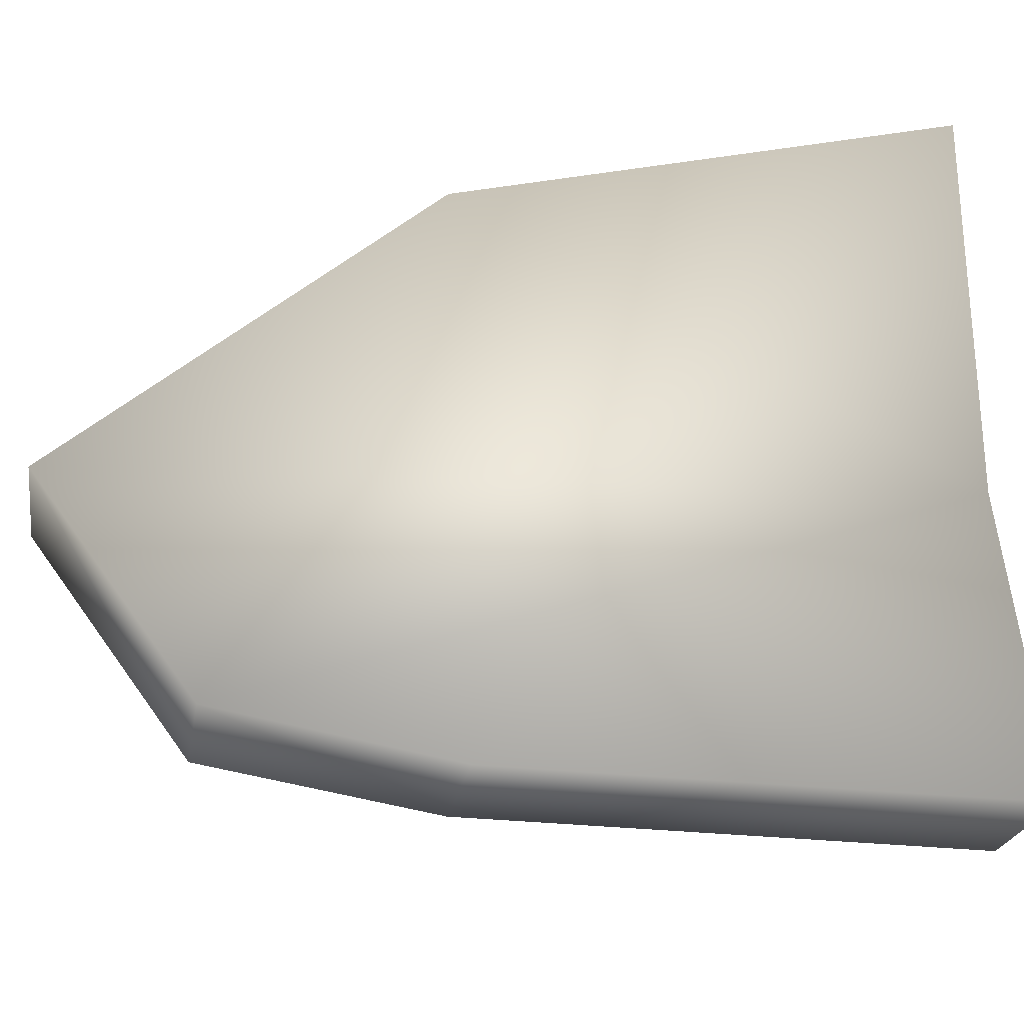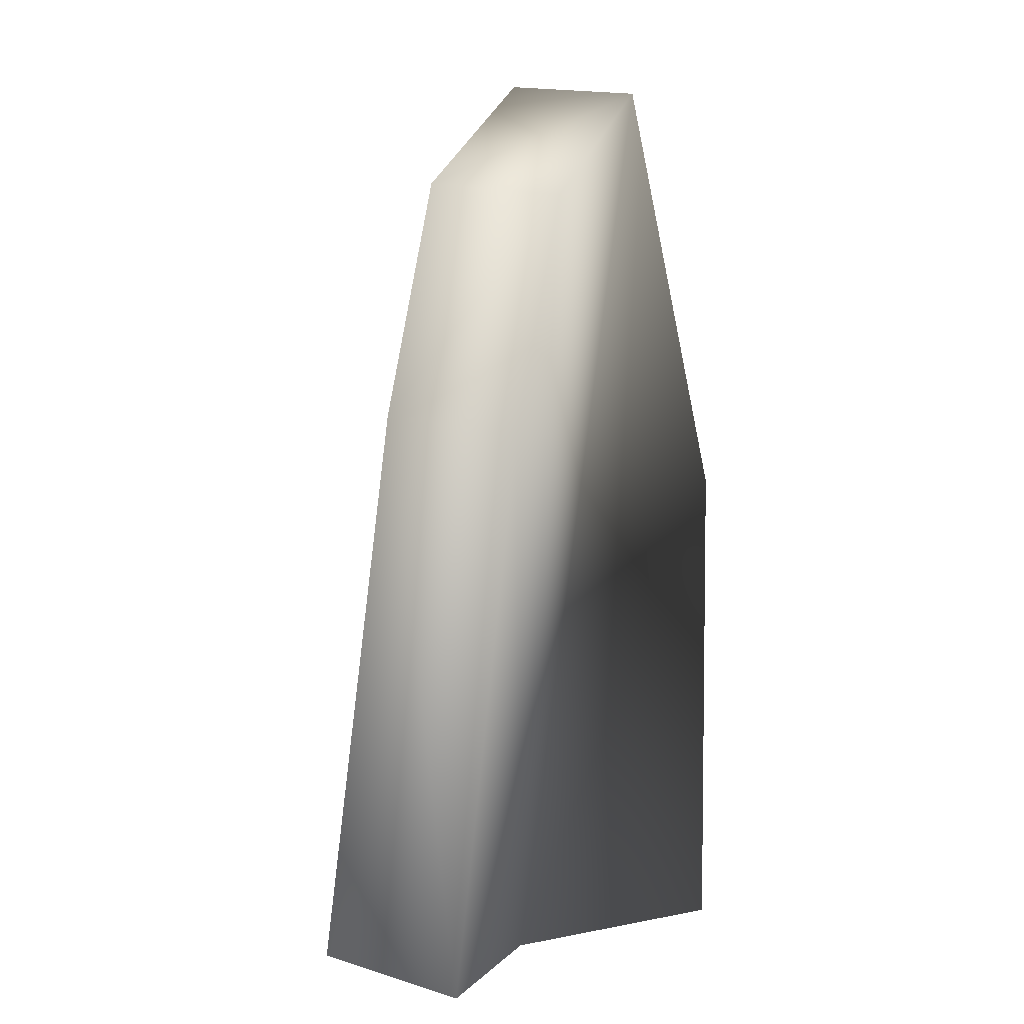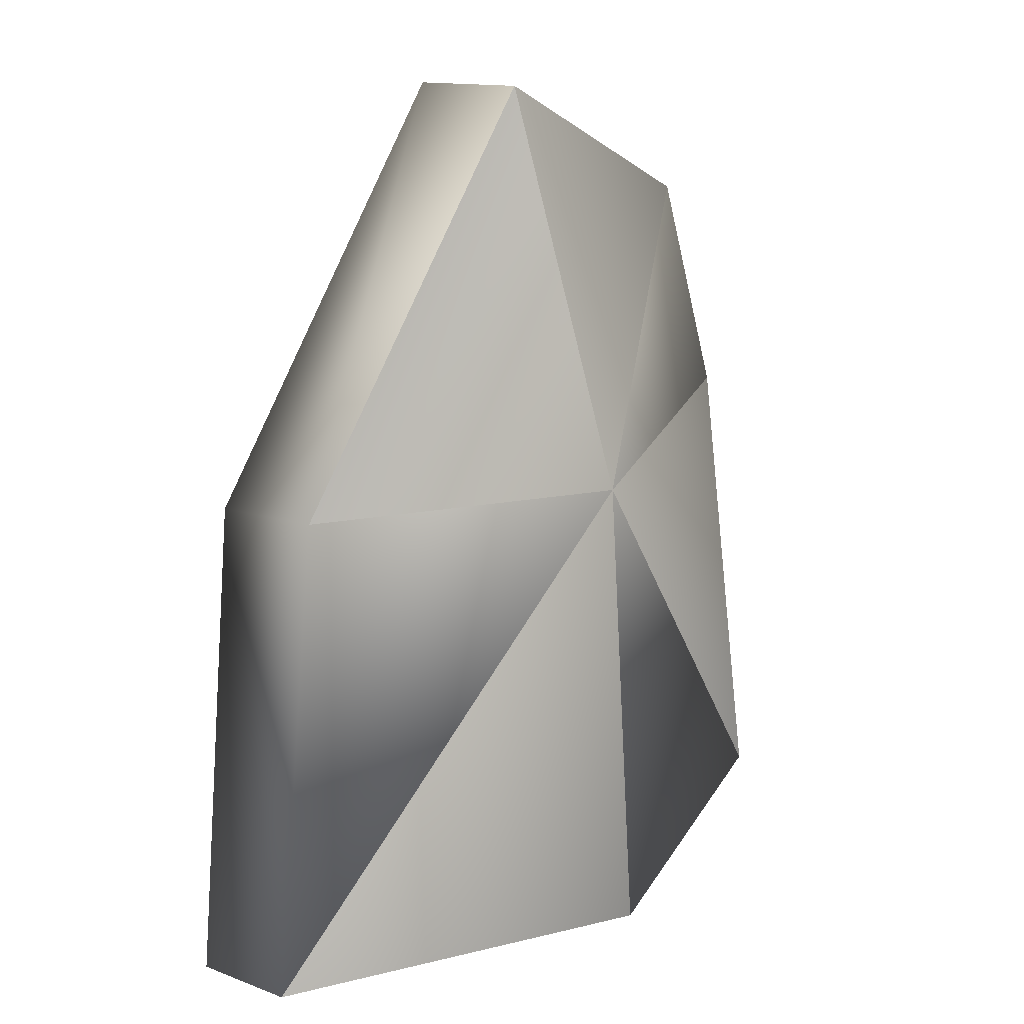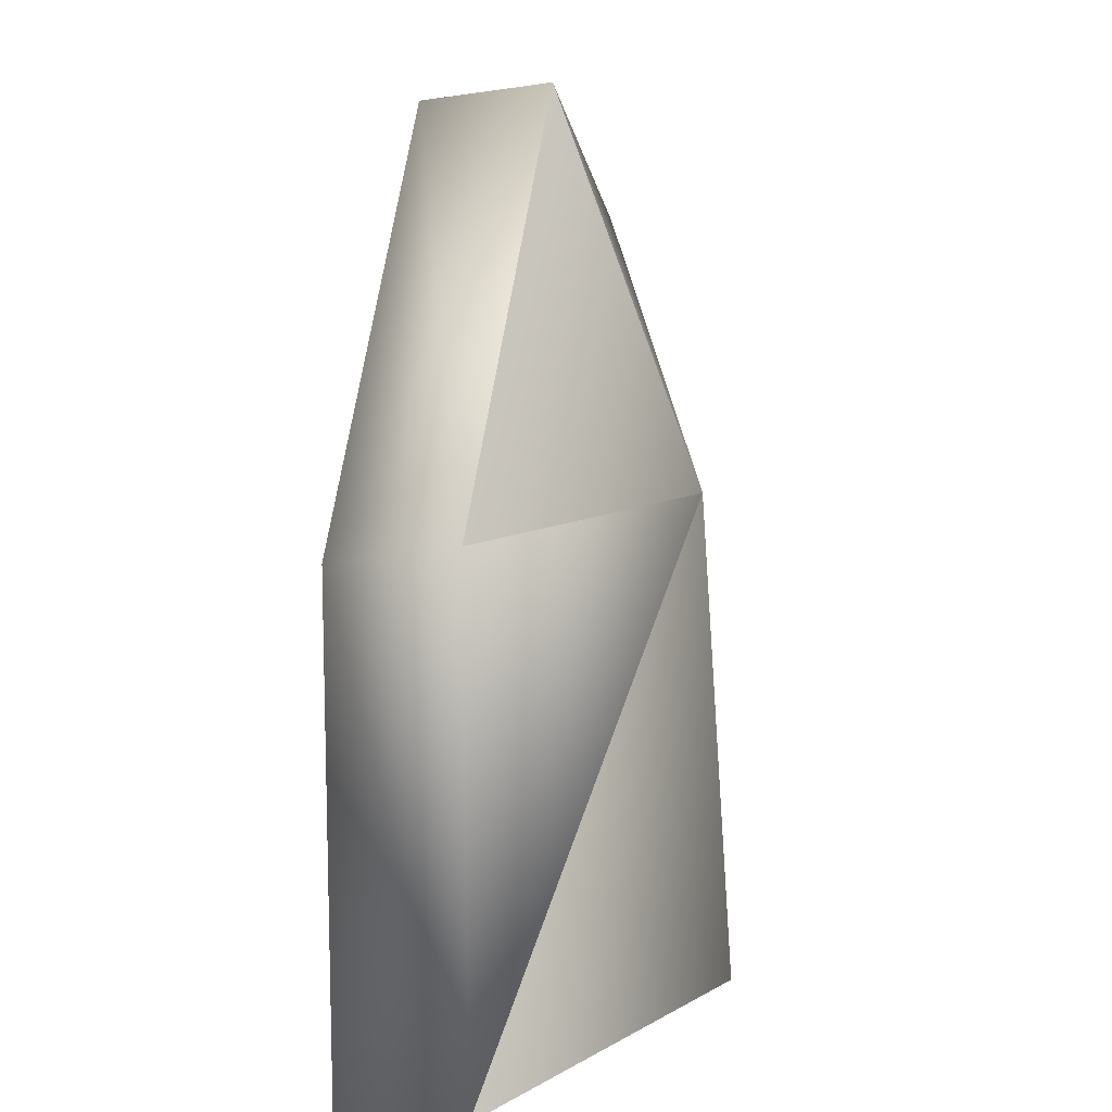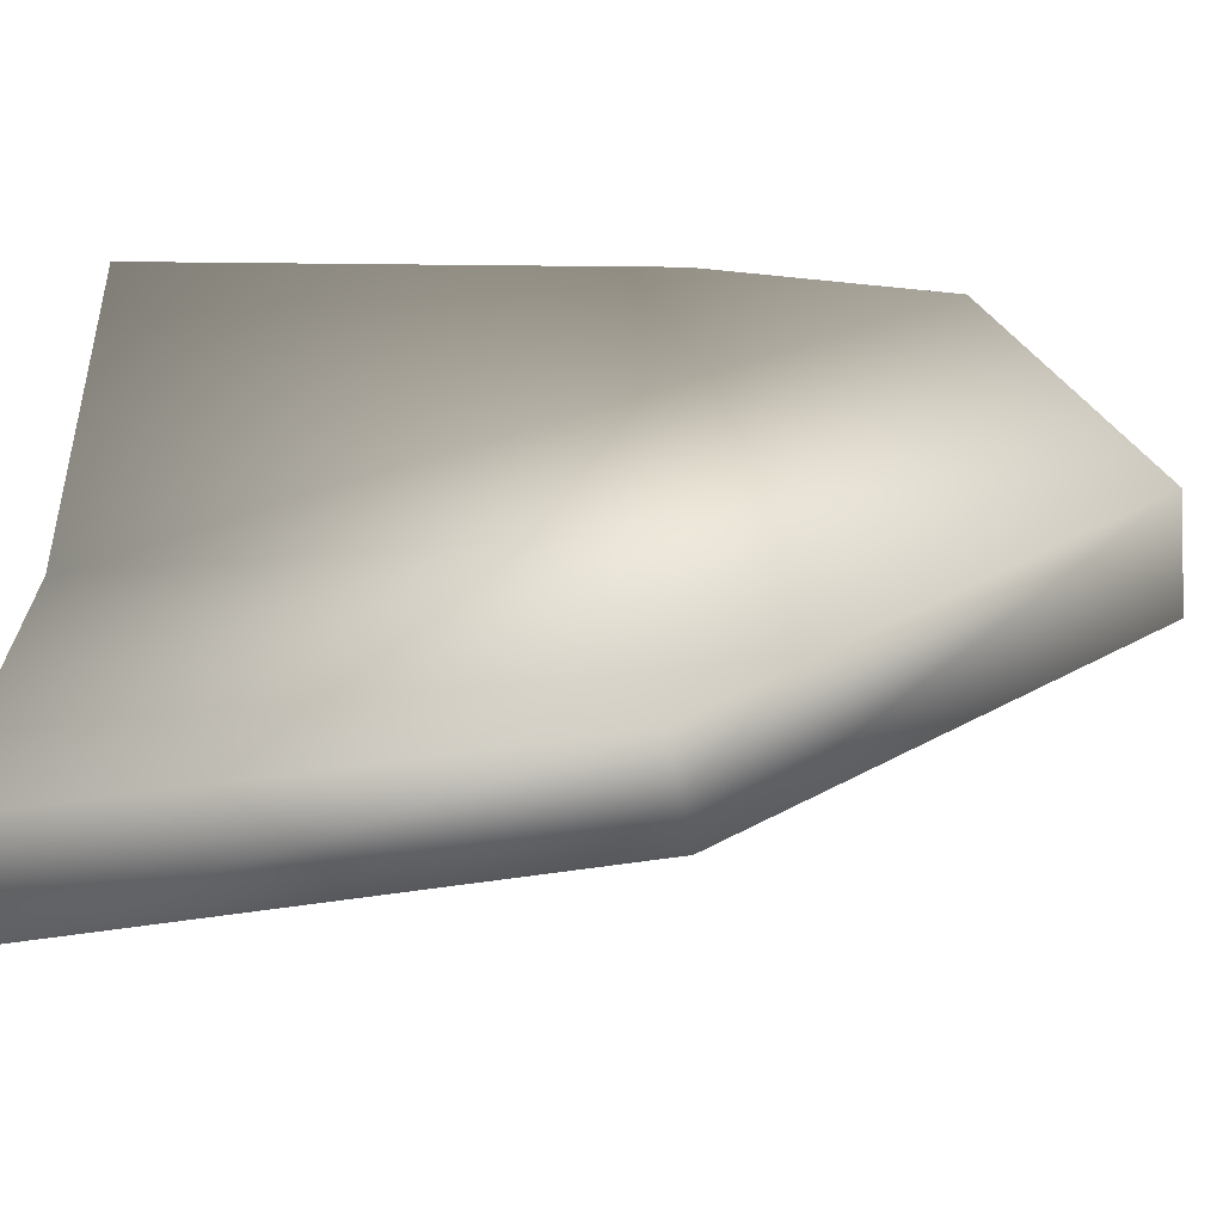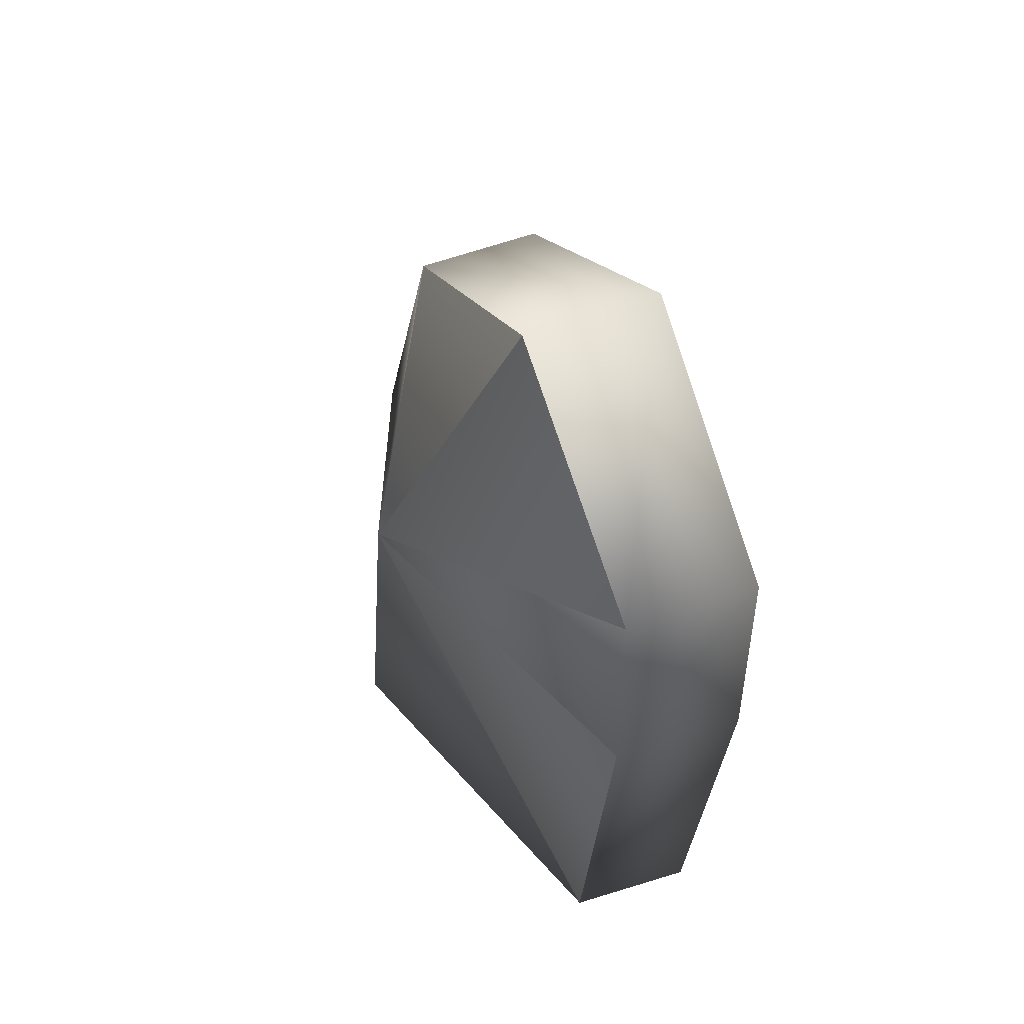
<metadata>
{"format":"obj","ext":"obj","renderer":"f3d","projection":"perspective","resolution":1024,"background":"white","views":[{"elev":52.0,"azim":-92.9,"up":"+Z"},{"elev":-3.4,"azim":-78.8,"up":"+Y"},{"elev":24.5,"azim":125.5,"up":"+Y"},{"elev":13.7,"azim":96.4,"up":"+Y"},{"elev":50.9,"azim":92.6,"up":"+Z"},{"elev":69.5,"azim":-121.4,"up":"+Y"}]}
</metadata>
<code>
g [break]bottle
v 0.02404 -0.1839 -0.09013
v 0.1854 -0.1855 0.01657
v 0.02277 0.06077 -0.07246
v -0.137 0.06132 -0.0312
v -0.1534 -0.1839 -0.05443
v 0.1408 0.06036 0.02391
v 0.004179 0.2491 0.0005025
v 0.004179 0.2491 0.0005025
v -0.1121 0.1745 -0.0166
v 0.02277 0.06077 -0.07246
v 0.1854 -0.1855 0.01657
v 0.1408 0.06036 0.02391
v -0.1534 -0.1839 -0.05443
v 0.02404 -0.1839 -0.09013
v -0.1121 0.1745 -0.0166
v -0.137 0.06132 -0.0312
v 0.1752 -0.199 0.07865
v 0.005217 -0.199 0.003615
v 0.1318 0.04892 0.08693
v -0.006421 0.2398 0.06488
v -0.1241 0.1641 0.04728
v -0.1504 0.04997 0.03217
v -0.167 -0.199 0.008373
v 0.005217 -0.199 0.003615
v -0.167 -0.199 0.008373
v -0.137 0.06132 -0.0312
v -0.1504 0.04997 0.03217
v -0.1241 0.1641 0.04728
v -0.1534 -0.1839 -0.05443
v -0.1121 0.1745 -0.0166
v 0.005217 -0.199 0.003615
v 0.02404 -0.1839 -0.09013
v 0.1752 -0.199 0.07865
v 0.1854 -0.1855 0.01657
v 0.1318 0.04892 0.08693
v 0.1408 0.06036 0.02391
v -0.006421 0.2398 0.06488
v 0.004179 0.2491 0.0005025
g [break]bottle_0
f 3 2 1
f 3 5 4
f 7 6 3
f 3 9 8
f 12 11 10
f 14 13 10
f 16 15 10
f 19 18 17
f 20 18 19
f 21 18 20
f 23 18 22
f 22 24 21
f 27 26 25
f 26 27 28
f 26 29 25
f 30 26 28
f 25 29 31
f 29 32 31
f 31 32 33
f 32 34 33
f 33 34 35
f 34 36 35
f 30 28 37
f 35 36 37
f 38 30 37
f 36 38 37

</code>
